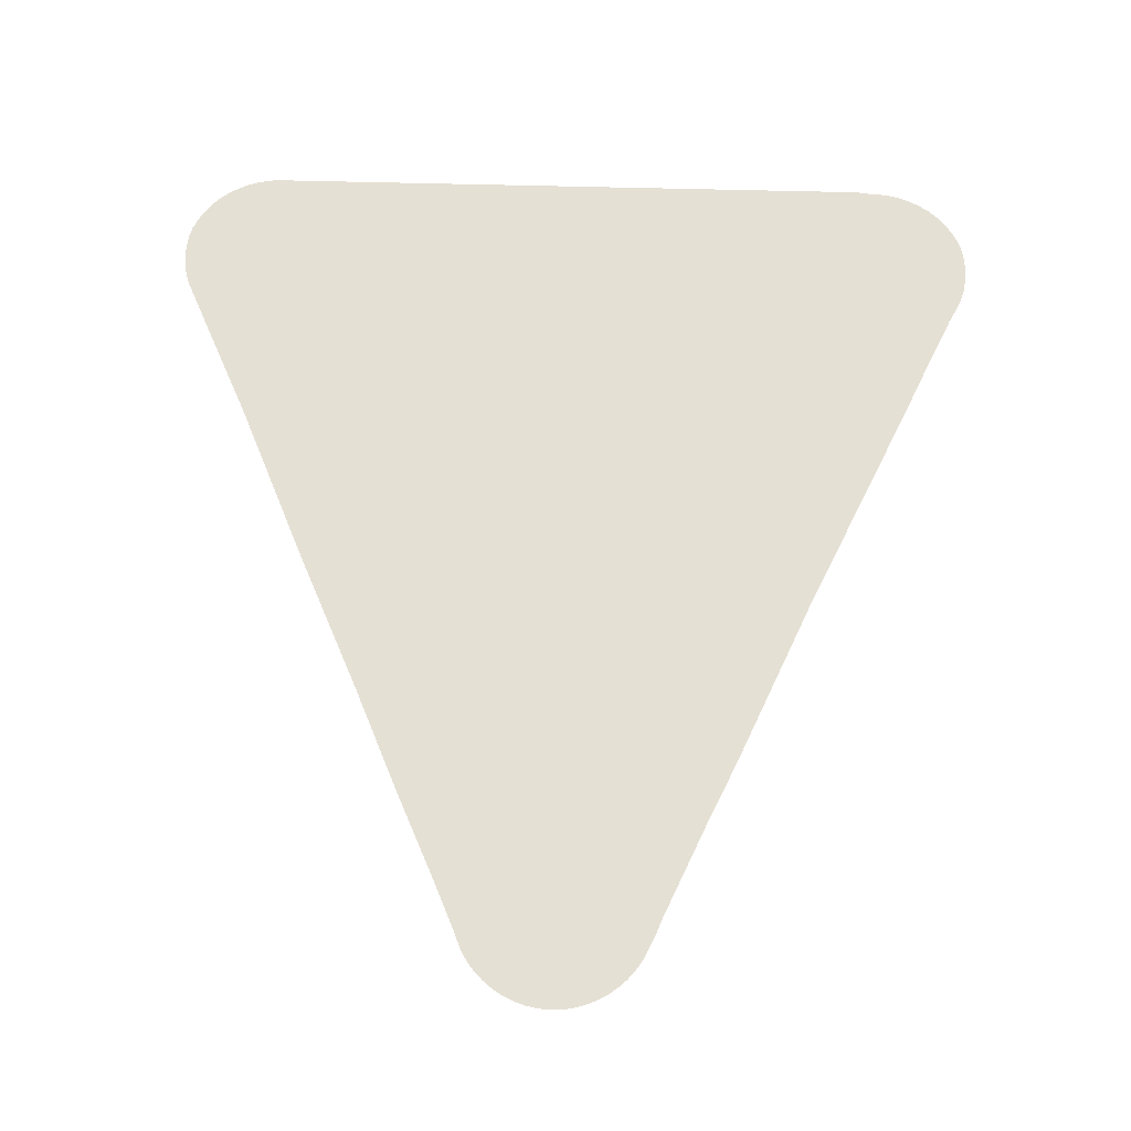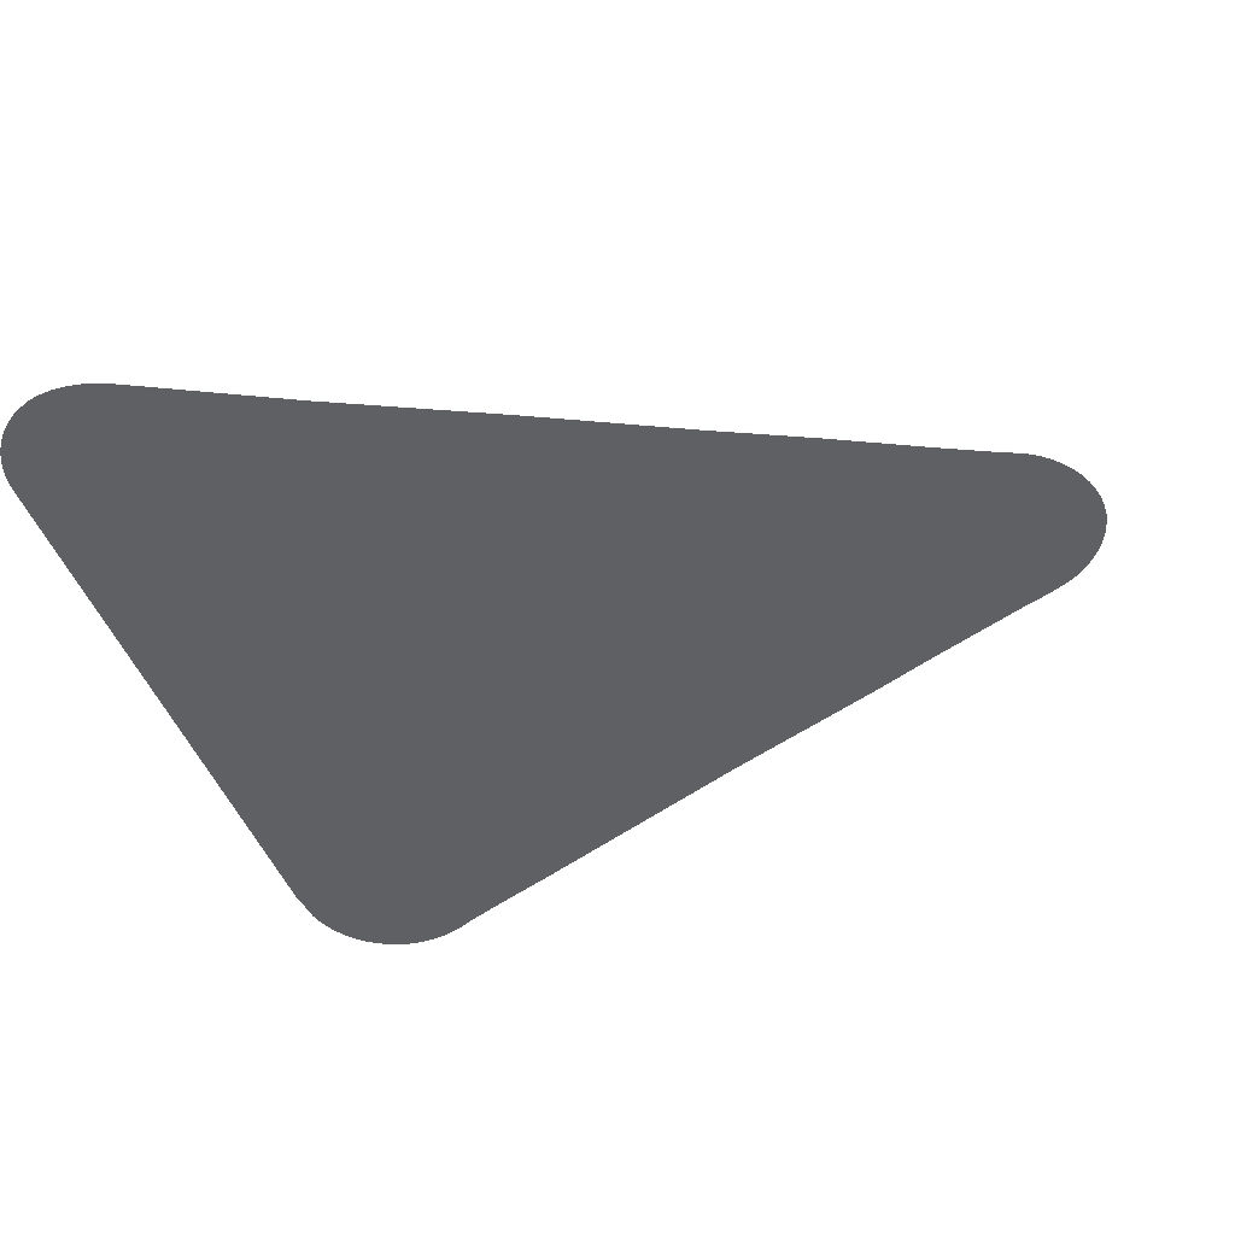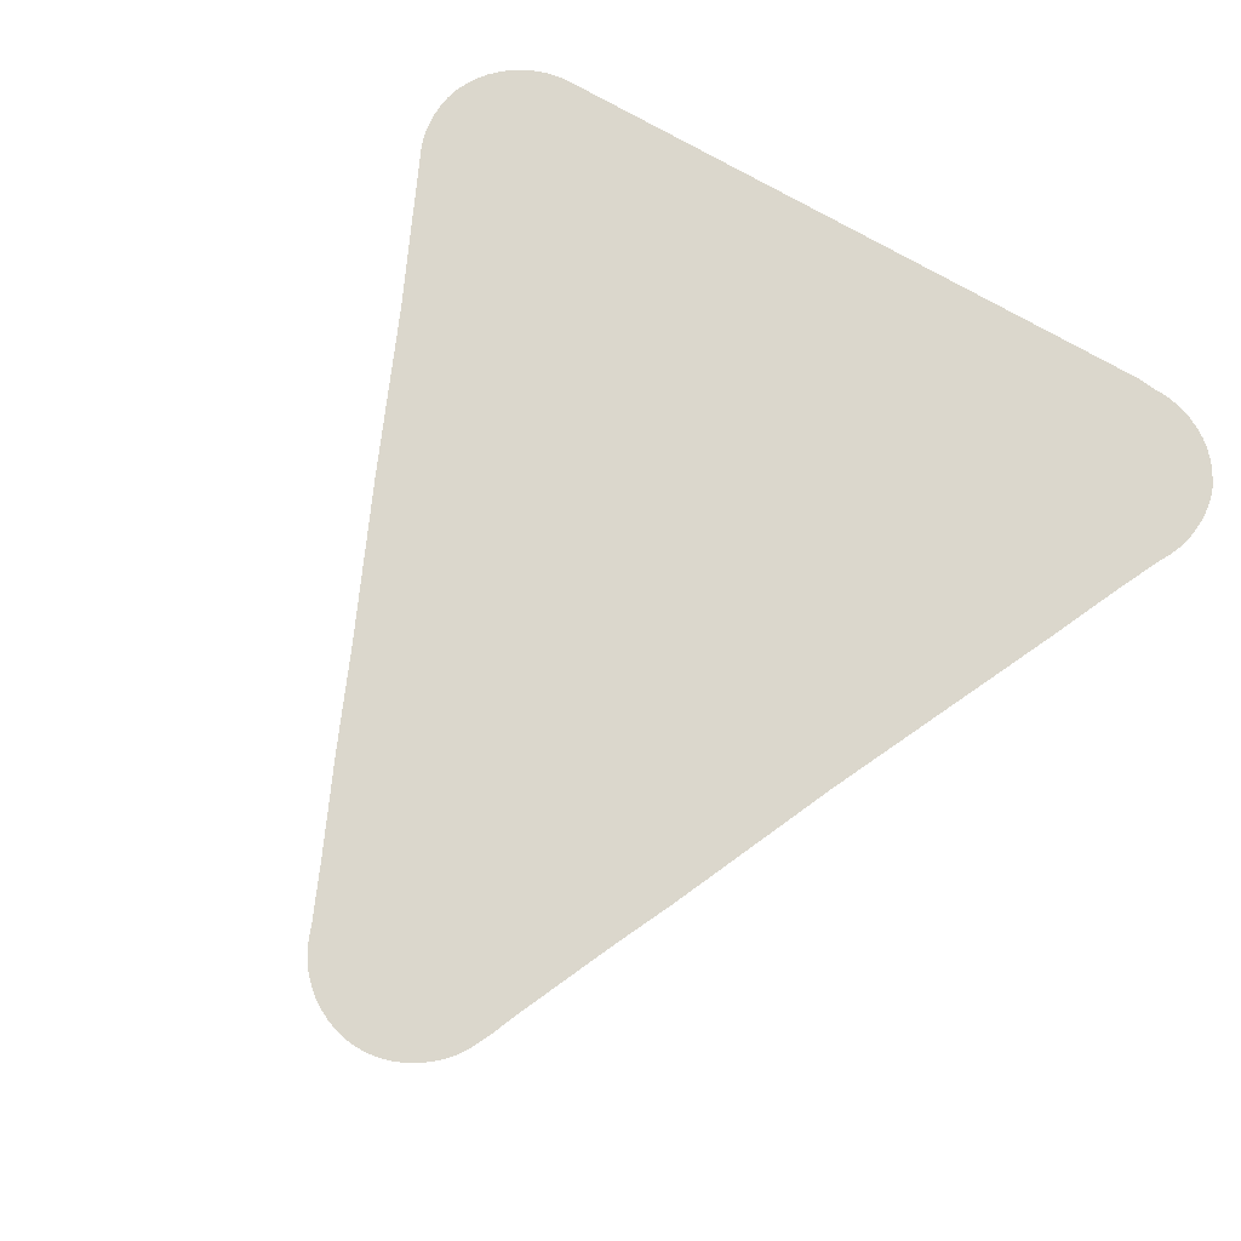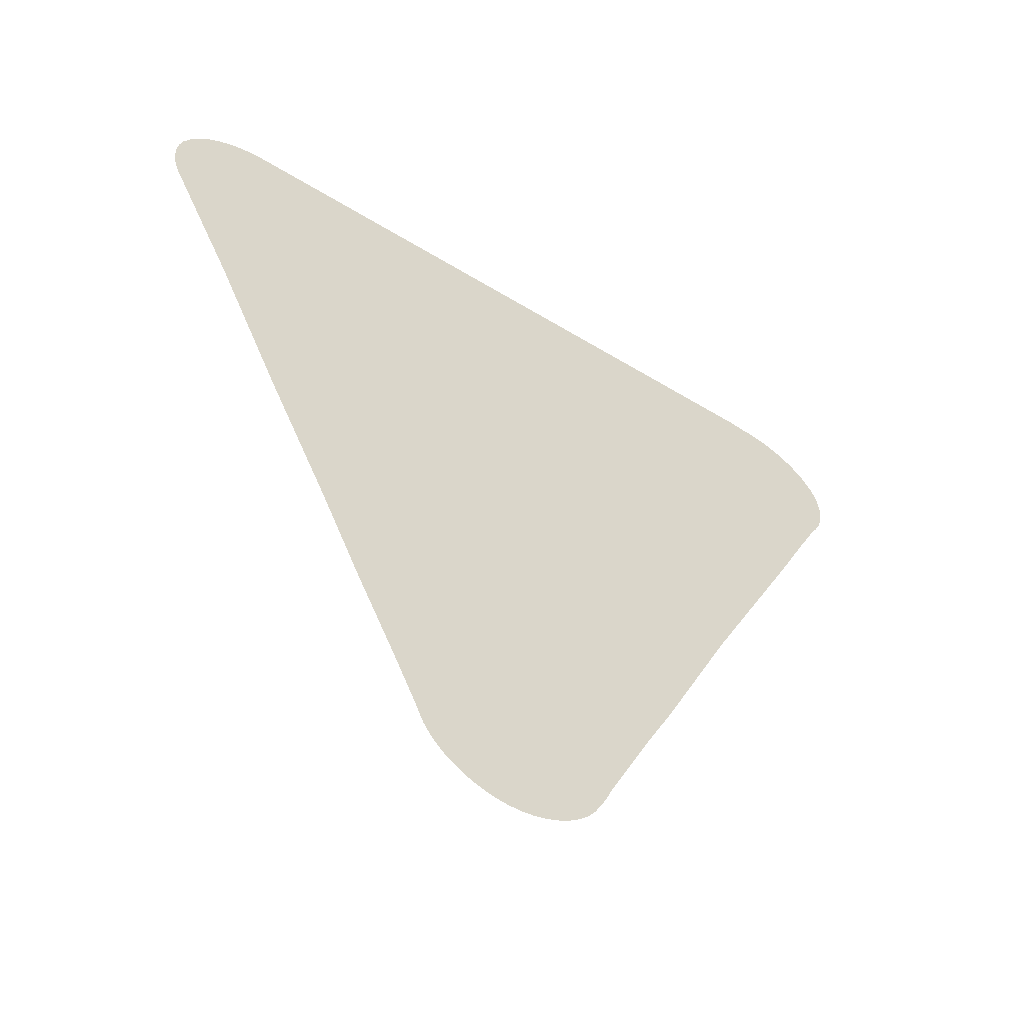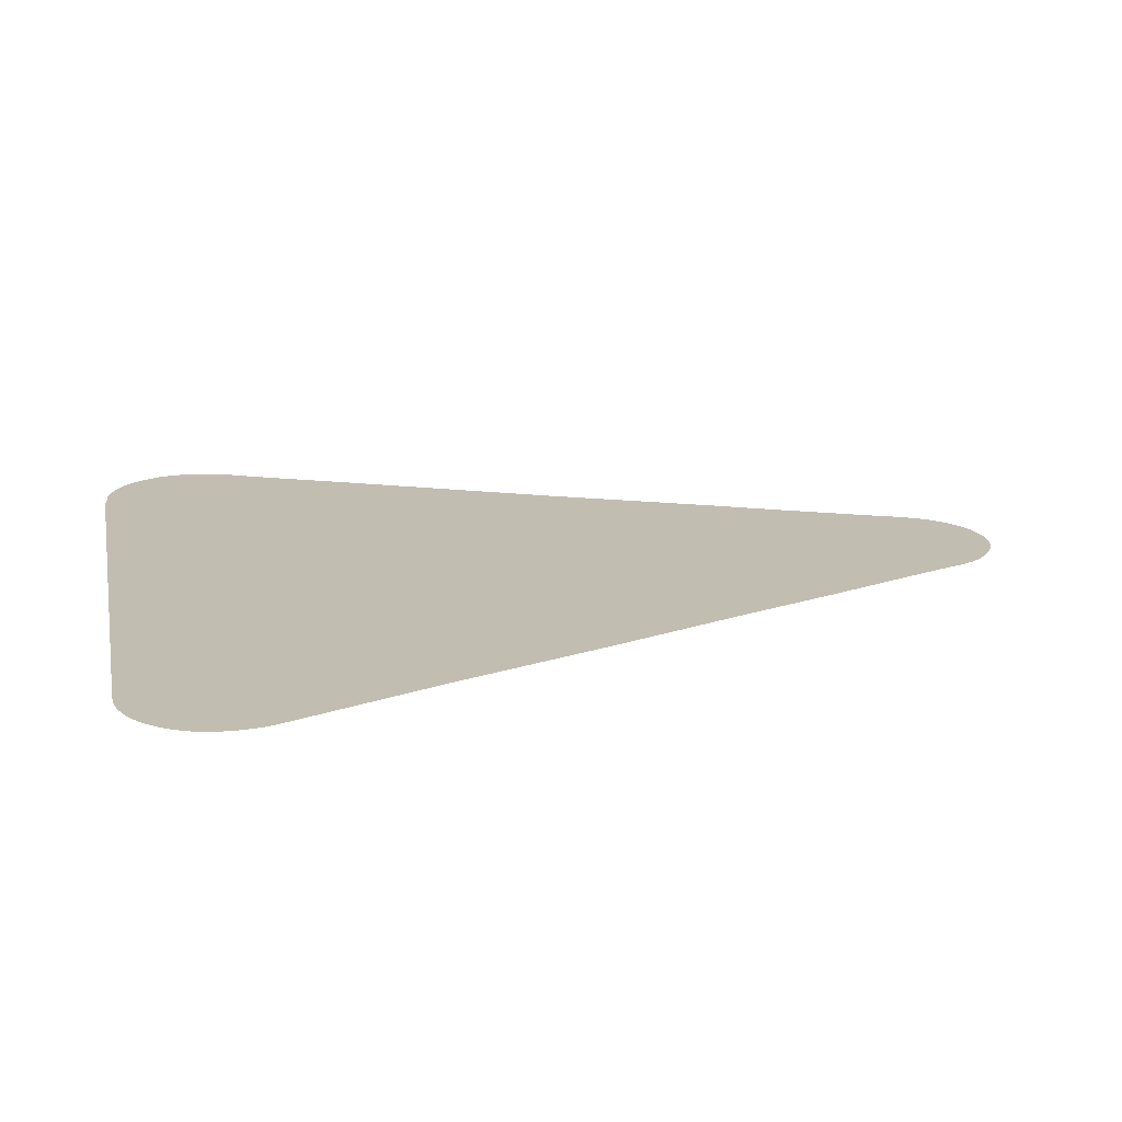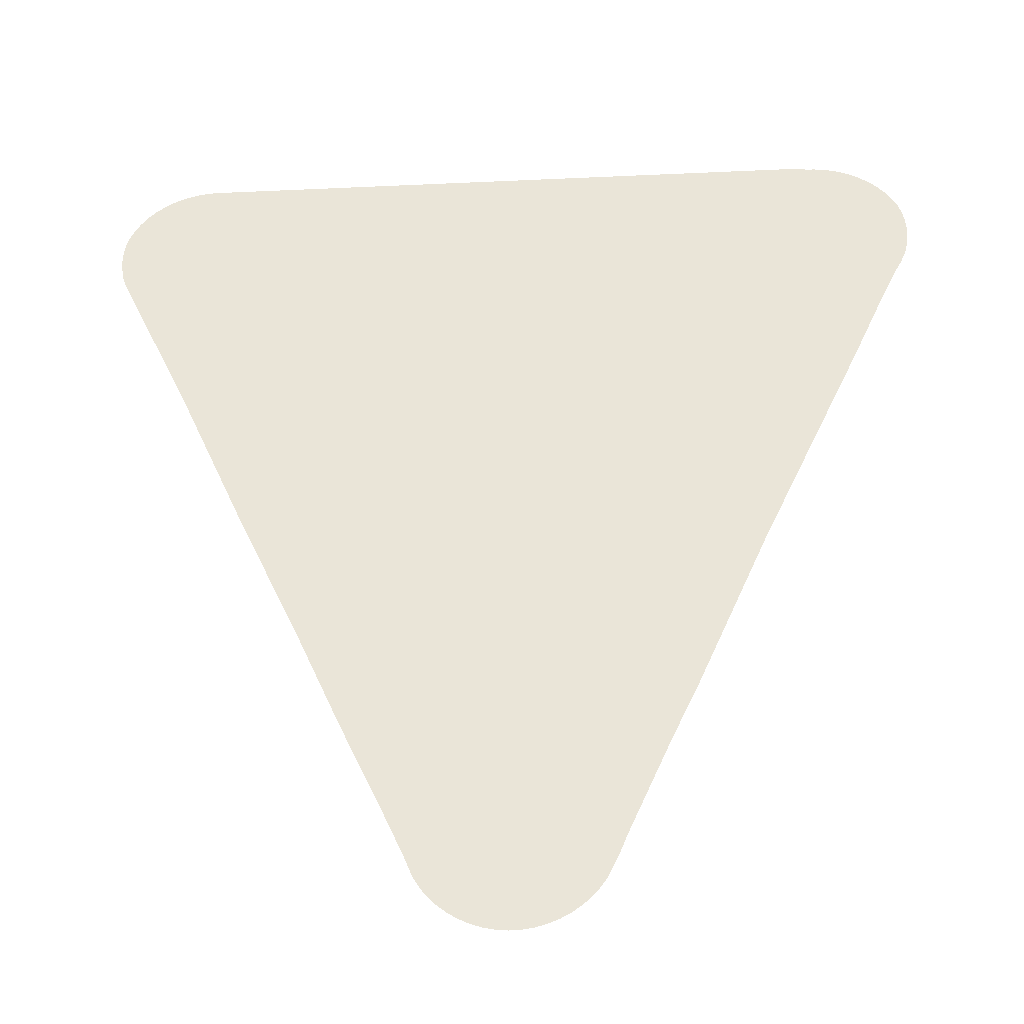
<metadata>
{"format":"obj","ext":"obj","renderer":"f3d","projection":"perspective","resolution":1024,"background":"white","views":[{"elev":65.6,"azim":1.6,"up":"+Z"},{"elev":-42.9,"azim":-71.7,"up":"+Z"},{"elev":73.1,"azim":30.3,"up":"+Z"},{"elev":-57.9,"azim":-32.3,"up":"+Y"},{"elev":17.0,"azim":-100.9,"up":"+Z"},{"elev":-37.3,"azim":3.2,"up":"+Y"}]}
</metadata>
<code>
v -47.21 21.1 69.58
v -47.34 21.13 69.58
v -47.47 21.18 69.58
v -47.59 21.24 69.58
v -47.71 21.31 69.58
v -47.82 21.4 69.58
v -47.91 21.49 69.58
v -47.99 21.6 69.58
v -48.06 21.71 69.58
v -48.1 21.79 69.58
v -48.17 21.98 69.58
v -48.45 22.6 69.58
v -48.93 23.65 69.58
v -49.43 24.8 69.58
v -50.22 26.53 69.58
v -51.06 28.44 69.58
v -51.92 30.27 69.58
v -51.96 30.4 69.58
v -51.97 30.43 69.58
v -51.99 30.56 69.58
v -52 30.61 69.58
v -52.01 30.69 69.58
v -52.01 30.75 69.58
v -52.01 30.83 69.58
v -52 30.89 69.58
v -51.99 30.97 69.58
v -51.95 31.11 69.58
v -51.91 31.19 69.58
v -51.9 31.22 69.58
v -51.83 31.34 69.58
v -51.74 31.46 69.58
v -51.64 31.56 69.58
v -51.53 31.65 69.58
v -51.41 31.73 69.58
v -51.28 31.79 69.58
v -51.14 31.83 69.58
v -51 31.86 69.58
v -50.87 31.87 69.58
v -43.42 31.89 69.58
v -43.22 31.87 69.58
v -43.15 31.87 69.58
v -43.01 31.85 69.58
v -42.87 31.82 69.58
v -42.74 31.77 69.58
v -42.61 31.7 69.58
v -42.49 31.62 69.58
v -42.38 31.52 69.58
v -42.29 31.41 69.58
v -42.21 31.29 69.58
v -42.19 31.26 69.58
v -42.15 31.19 69.58
v -42.1 31.05 69.58
v -42.07 30.91 69.58
v -42.07 30.86 69.58
v -42.06 30.77 69.58
v -42.07 30.72 69.58
v -42.07 30.64 69.58
v -42.09 30.51 69.58
v -42.09 30.48 69.58
v -42.12 30.38 69.58
v -42.14 30.32 69.58
v -42.18 30.22 69.58
v -42.2 30.17 69.58
v -42.29 30.01 69.58
v -42.38 29.82 69.58
v -42.51 29.54 69.58
v -42.88 28.71 69.58
v -44.12 26.02 69.58
v -44.97 24.06 69.58
v -45.3 23.35 69.58
v -45.82 22.17 69.58
v -45.9 21.98 69.58
v -45.95 21.87 69.58
v -46.03 21.7 69.58
v -46.04 21.66 69.58
v -46.12 21.55 69.58
v -46.21 21.45 69.58
v -46.31 21.36 69.58
v -46.42 21.28 69.58
v -46.54 21.21 69.58
v -46.66 21.16 69.58
v -46.8 21.12 69.58
v -46.93 21.09 69.58
v -47.07 21.09 69.58
f 81 80 3
f 74 78 77
f 5 78 6
f 11 10 73
f 10 7 6
f 9 8 10
f 10 8 7
f 74 10 78
f 73 10 74
f 72 71 11
f 70 13 12
f 15 67 16
f 47 50 48
f 37 36 38
f 28 30 29
f 19 18 17
f 20 19 17
f 21 20 17
f 22 21 23
f 23 28 25
f 24 23 25
f 25 28 26
f 26 28 27
f 23 21 28
f 28 31 30
f 32 31 28
f 33 32 28
f 21 33 28
f 21 34 33
f 21 35 34
f 21 36 35
f 38 36 21
f 17 38 21
f 17 16 38
f 38 16 39
f 39 67 66
f 57 44 43
f 56 55 54
f 43 42 40
f 40 42 41
f 44 57 45
f 48 50 49
f 47 46 50
f 50 54 53
f 56 54 50
f 52 51 50
f 53 52 50
f 46 56 50
f 46 45 56
f 56 45 57
f 57 43 40
f 58 61 60
f 59 58 60
f 58 57 61
f 61 57 40
f 62 61 40
f 63 62 40
f 64 63 40
f 39 64 40
f 39 65 64
f 39 66 65
f 15 68 67
f 15 14 68
f 16 67 39
f 68 14 69
f 69 14 13
f 70 69 13
f 71 70 12
f 11 71 12
f 73 72 11
f 10 6 78
f 76 74 77
f 5 79 78
f 74 76 75
f 5 4 79
f 79 4 80
f 80 4 3
f 81 3 2
f 82 81 2
f 1 82 2
f 1 83 82
f 1 84 83

</code>
